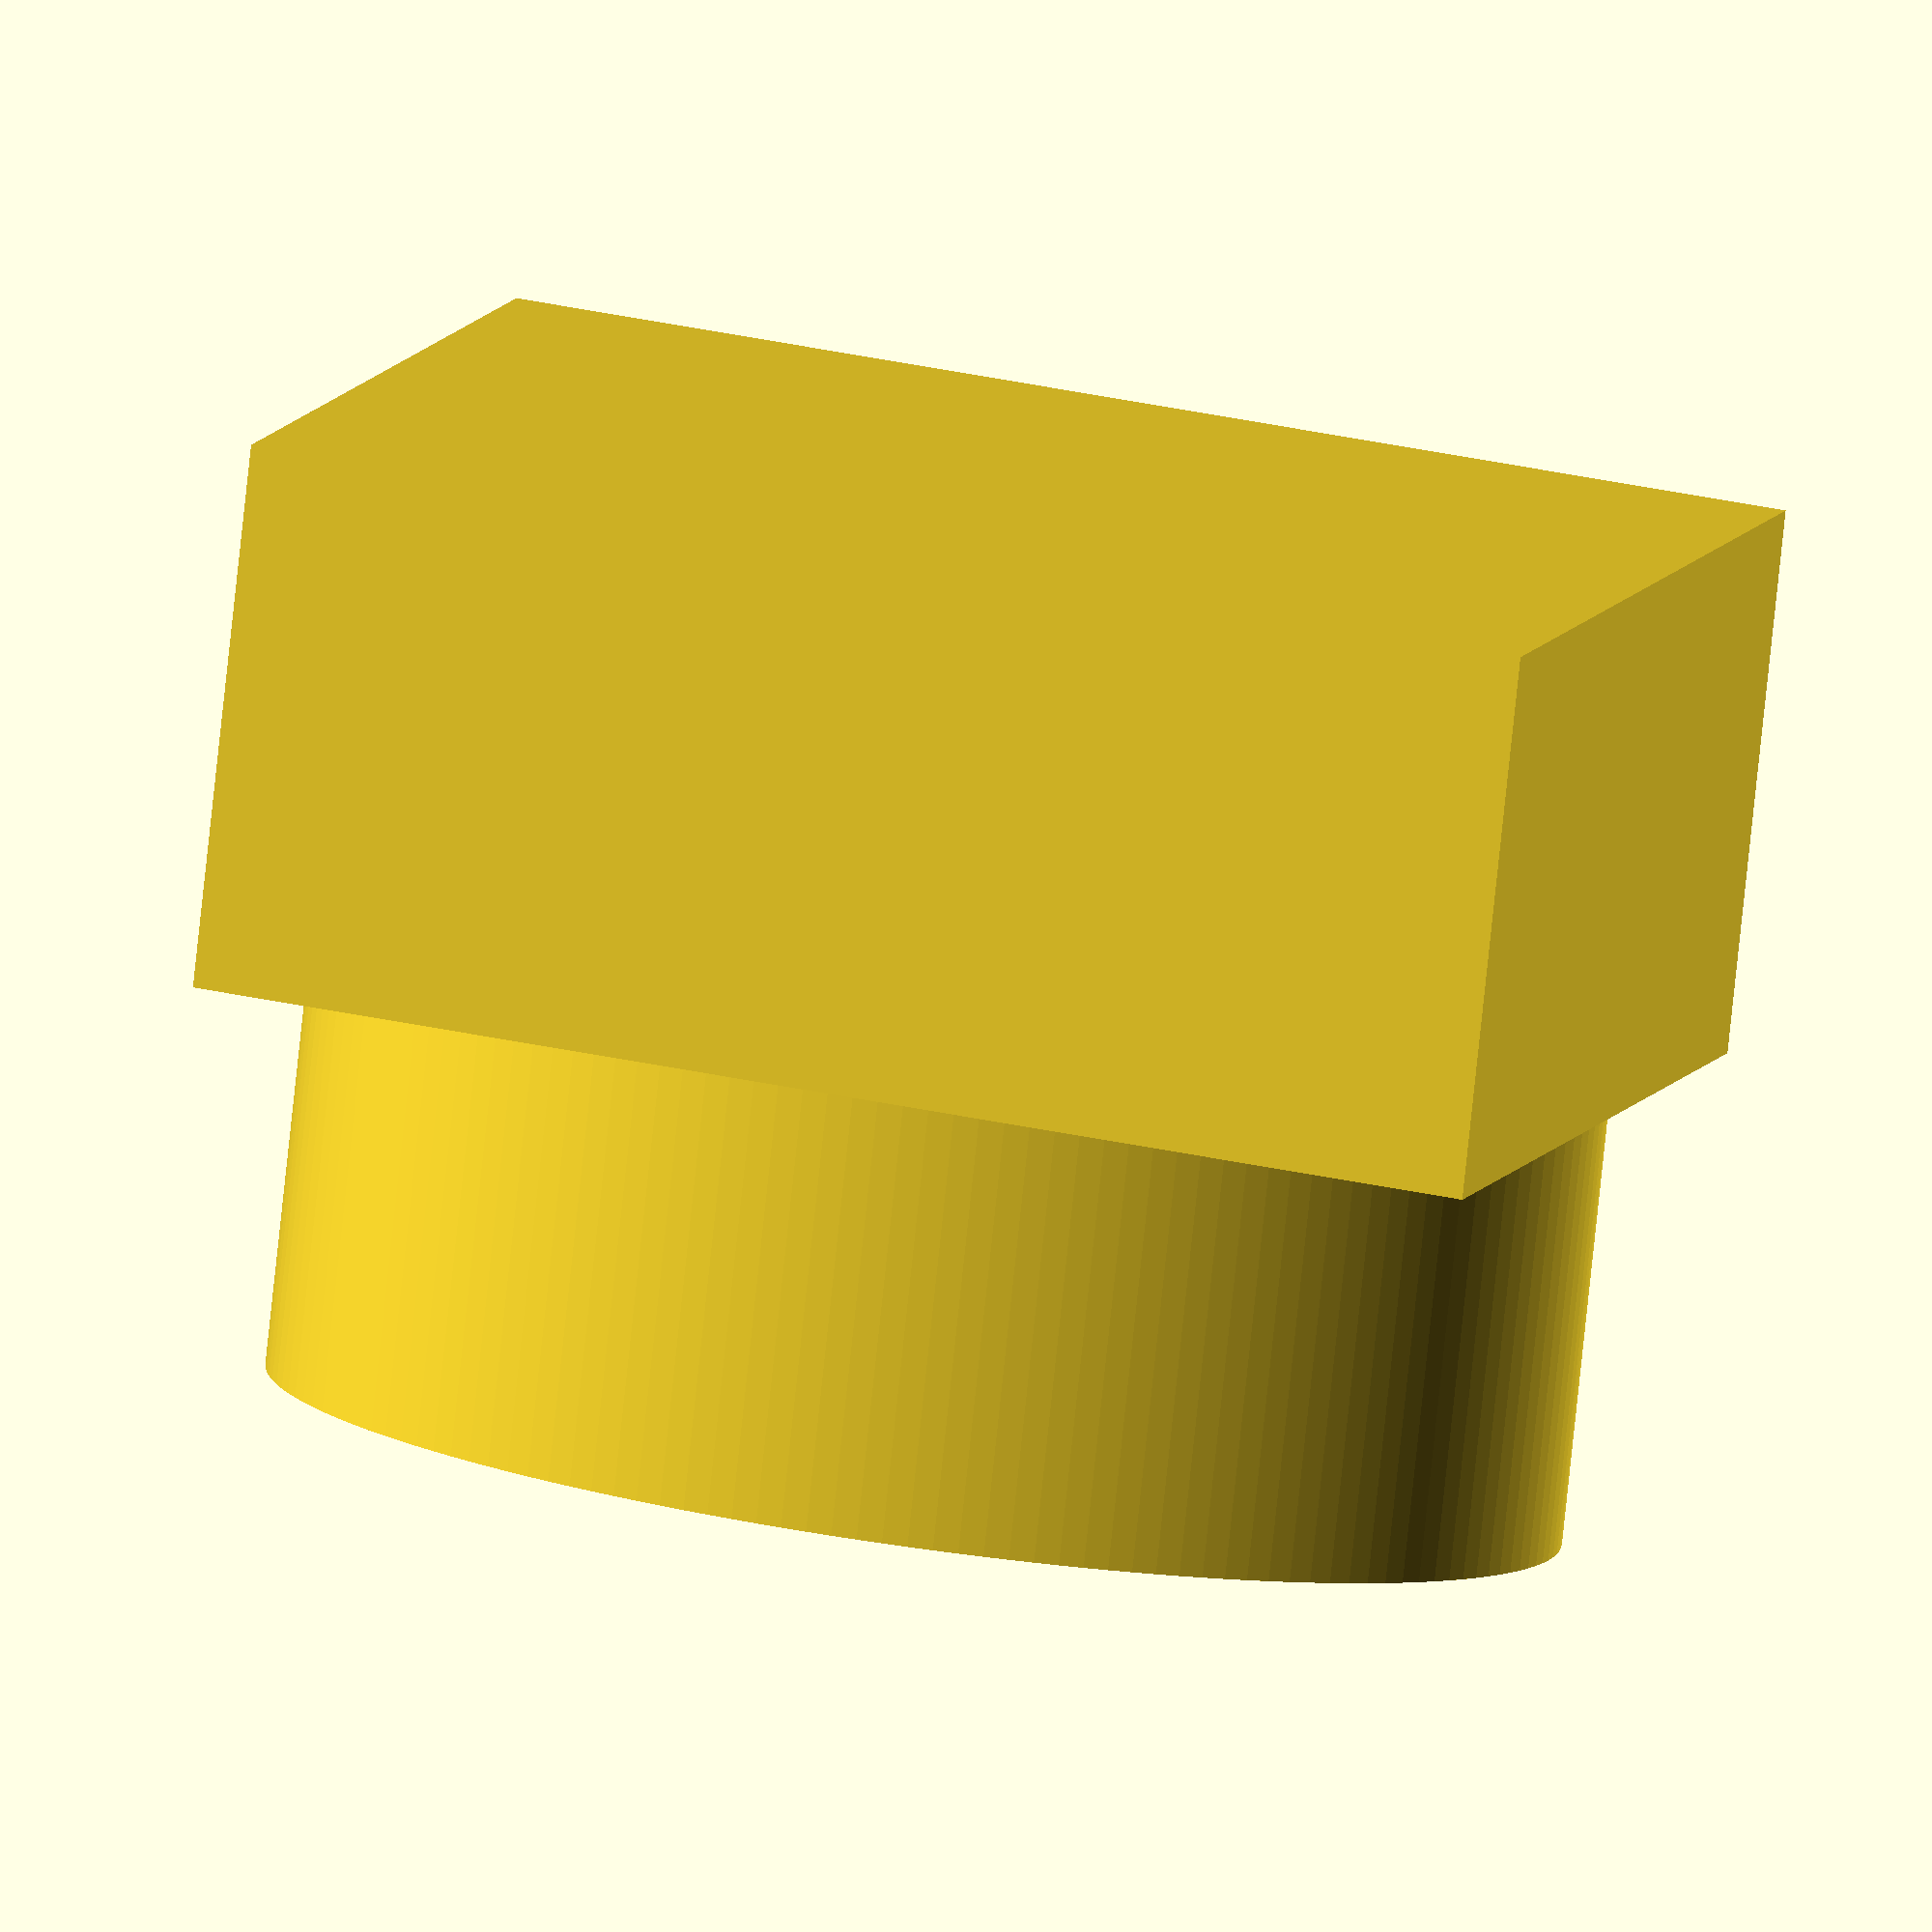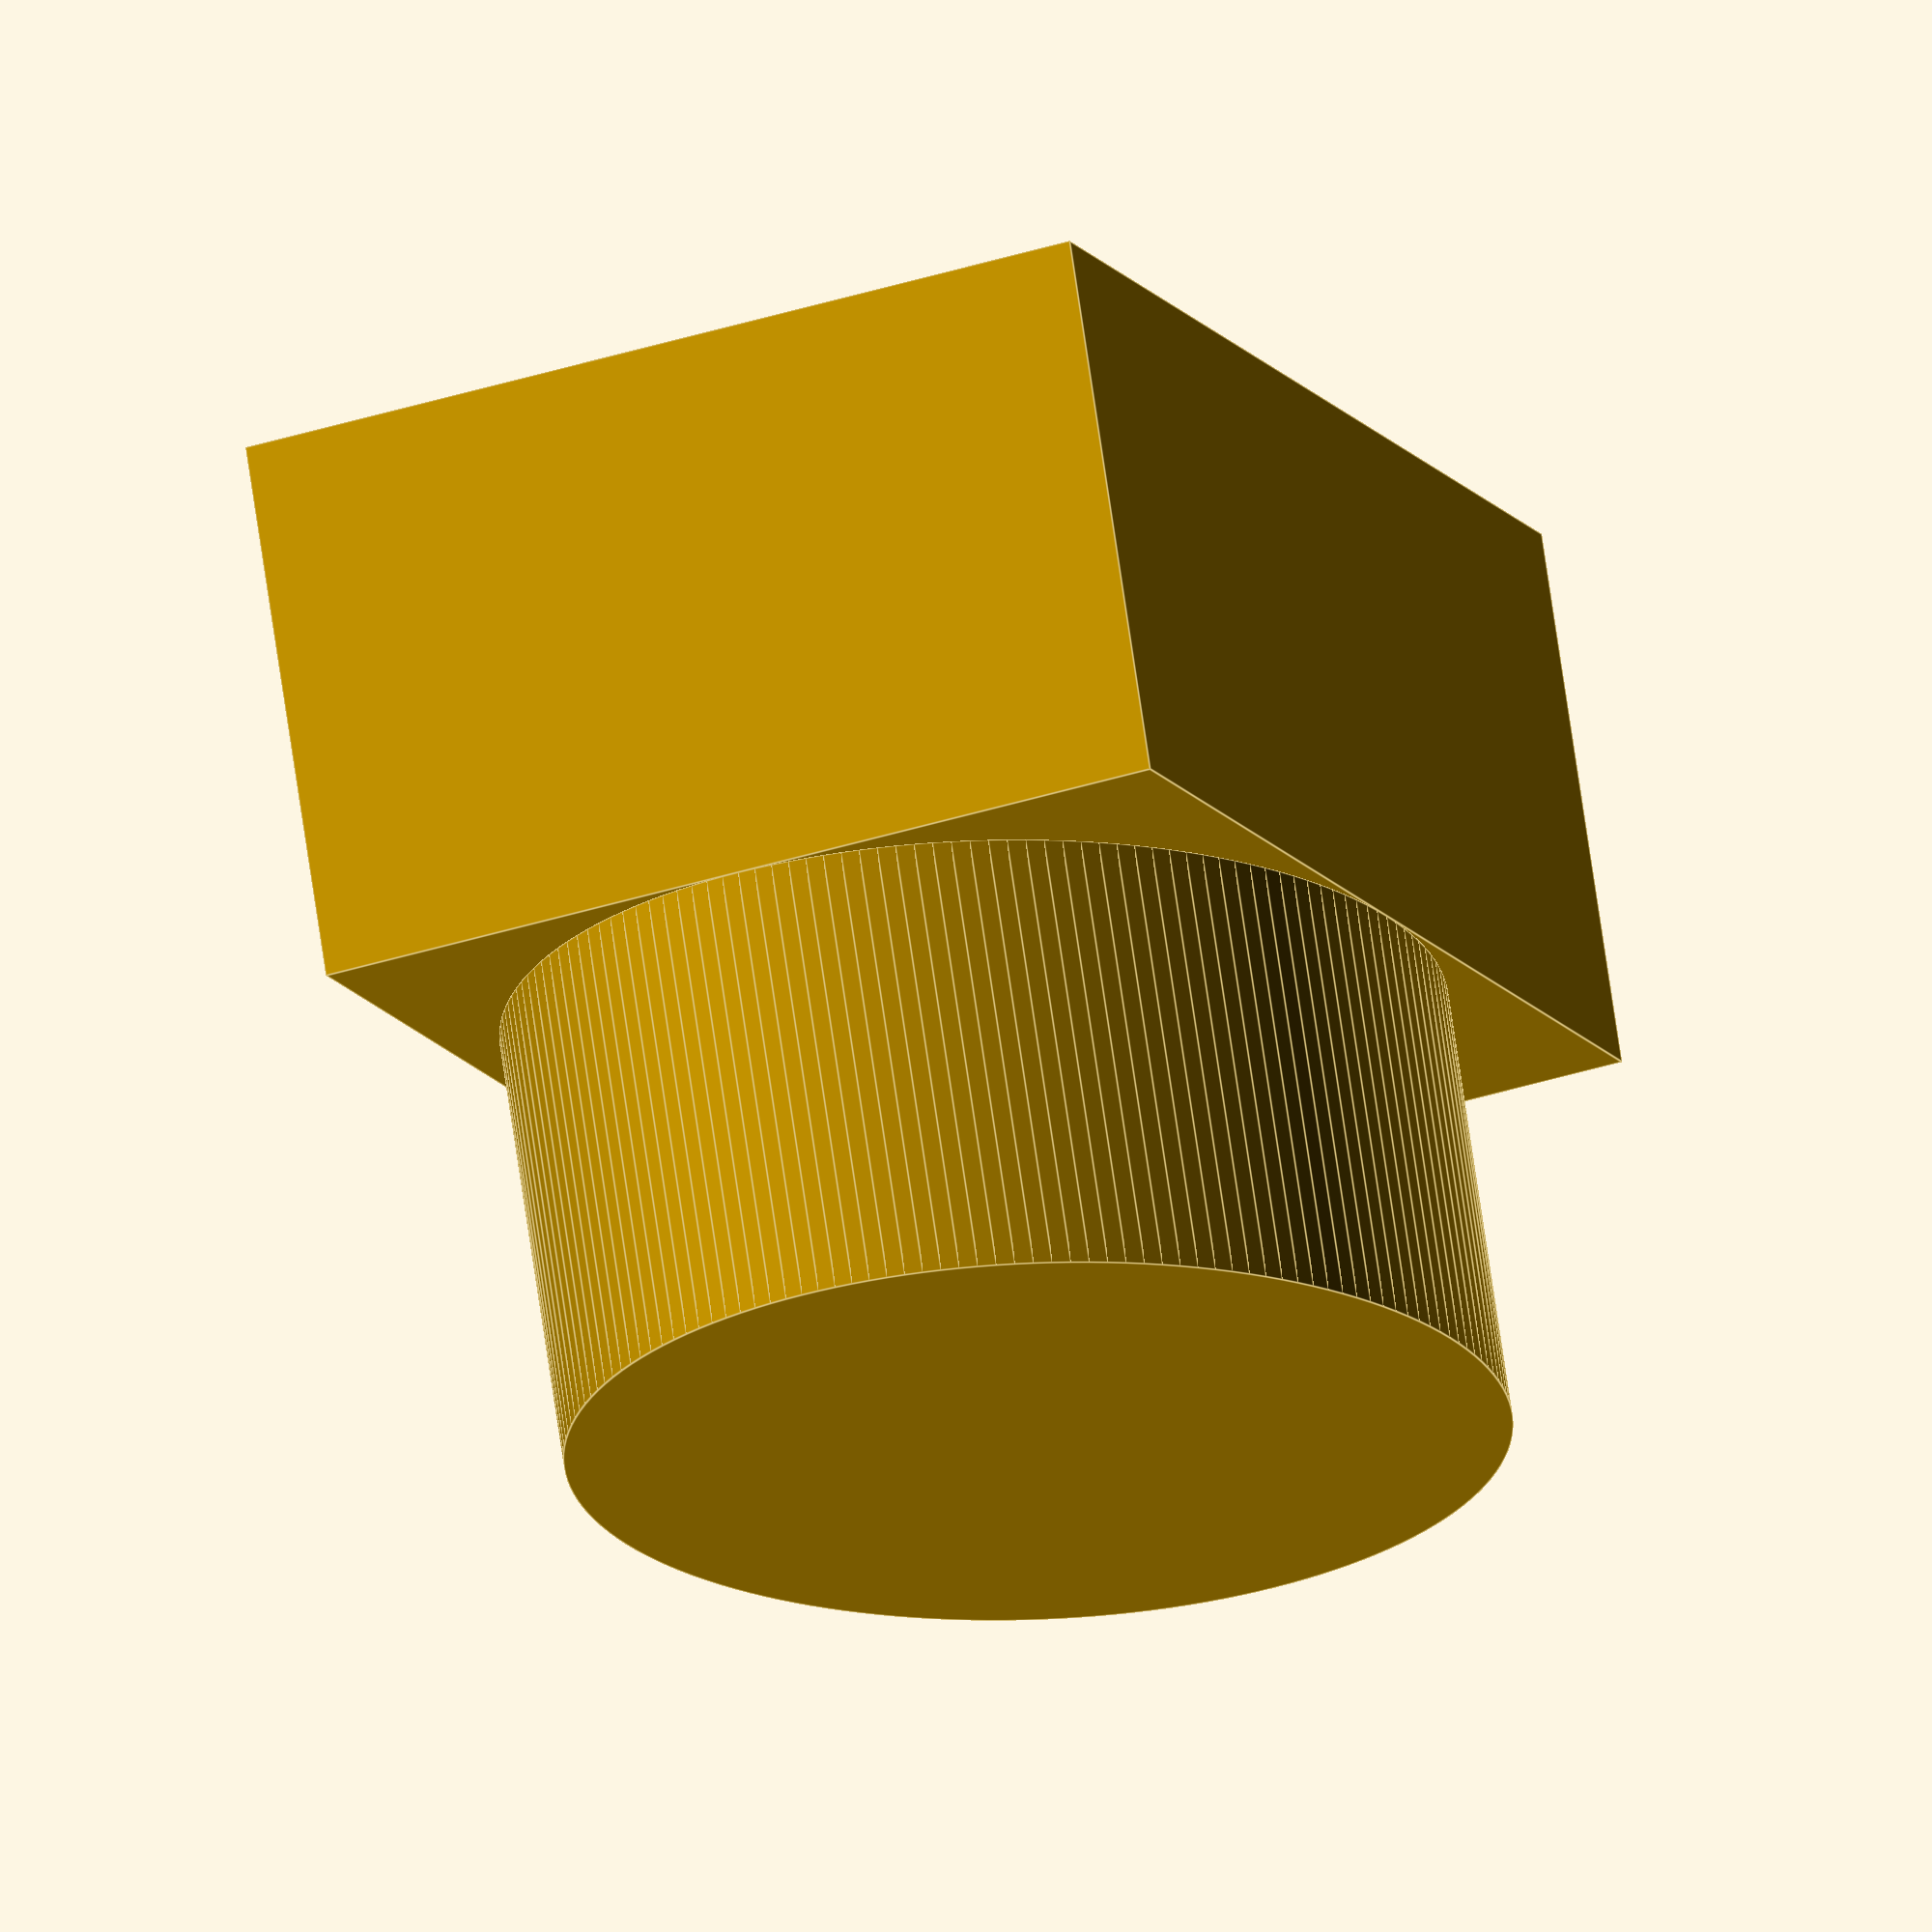
<openscad>
//Please use the Customizer to interact with this (if necessary, show it by clearing the checkbox in front of View | Hide Customizer), and close this Editor window.

/* [Overview] */
//Part
PARTNO = "0"; // [0:All, 1:Top, 2:Bottom]

//Type of Lid (to implement: 2:Hinged)
LidType = "0"; // [0:None, 1:Fitted]

//Type of Corner (to implement: 3:Chamfered, 4:Inset Circle (Flipped Fillet))
BoxShape = "0"; // [0:Round/Oval, 1:Square, 2:Rounded (Fillet)]

//Size of Corner Feature
cornersize=0.25;


//Height of box bottom (expressed as a percentage if using a lid)
boxbottomheight=50; // [0:100]

//Endmill Diameter
diameter=0.125;

//Fit Tolerance
fittolerance=0.001;

//Part Spacing
partspacing=2;

$fa=1;
$fs=1;
//$fn=100;

//Units
Units="0"; // [0:Inches, 1:Millimeters]

/* [Size] */
//Length
length = 3;

//Width
width = 2;

//Height
height = 2;

//Thickness
thickness = 0.375;

//Lid and Bottom Thickness
bottomthickness=0.125;

/* [Dividers] */
//Number of Dividers
Dividers = 0;

//Orientation of Dividers
DividerOrientation = "0"; // [0:widthwise, 1:lengthwise, 2:grid, 3:diagonal, 4:grid with lengthwise pocket, 5:grid with widthwise pocket]


conversionfactor = (Units=="0") ? 25.4 : 1;

cwidth = width*conversionfactor;
clength = length*conversionfactor;
cheight = height*conversionfactor;
cthickness = thickness*conversionfactor;
cbottomthickness=bottomthickness*conversionfactor;
cpartspacing=partspacing*conversionfactor;

ccs=cornersize*conversionfactor;

cdiameter = diameter*conversionfactor;
ctolerance = fittolerance*conversionfactor;

cinteriorwidth = cwidth-cthickness*2;
cinteriorlength = clength-cthickness*2;

cinteriorheight=cheight-cbottomthickness*2-cthickness;

//Height of Dividers (percentage of interior height)
//DividerHeight = 50; //[0:100]

//cdivheight=cinteriorheight*DividerHeight/100;

Divs=Dividers+1;

cadjh=cbottomthickness*2+((cheight-cbottomthickness*2)*boxbottomheight/100)-cdiameter;


module HP(x,y,z,w,l,h,d){hull() {
translate([x+d/2,y+d/2,z]) cylinder(h = h, r1 = d/2, r2 = d/2, center = false);
translate([w+x-d/2,y+d/2,z]) cylinder(h = h, r1 = d/2, r2 = d/2, center = false);
translate([w+x-d/2,l+y-d/2,z]) cylinder(h = h, r1 = d/2, r2 = d/2, center = false);
translate([x+d/2,l+y-d/2,z]) cylinder(h = h, r1 = d/2, r2 = d/2, center = false);
};};

module pocket(x,y,z,a,b,c,e,h,d){hull() {
translate([x,y,z]) cylinder(h = h, r1 = d/2, r2 = d/2, center = false);
translate([a,b,z]) cylinder(h = h, r1 = d/2, r2 = d/2, center = false);
translate([c,e,z]) cylinder(h = h, r1 = d/2, r2 = d/2, center = false);
};};

module chamferedbox(x,y,z,w,l,h,d){difference() {translate([x,y,z]) cube(size = [w,l,h], center = false);
union(){
rotate([0,0,45]) translate([-d,-d,-h/10])cube(size = [d*2,d*2,h*1.2], center = false);
translate([cwidth,-d*1.5,-h/10])rotate([0,0,45]) cube(size = [d*2,d*2,h*1.2], center = false);
translate([cwidth,clength-d*1.5,-h/10])rotate([0,0,45]) cube(size = [d*2,d*2,h*1.2], center = false);
translate([0,clength-d*1.5,-h/10])rotate([0,0,45]) cube(size = [d*2,d*2,h*1.2], center = false);
};
}
};

module ogeebox(x,y,z,w,l,h,d){difference() {translate([x,y,z]) cube(size = [w,l,h], center = false);
union(){
rotate([0,0,45]) translate([-d,-d,-h/10])cube(size = [d*2,d*2,h*1.2], center = false);
translate([cwidth,-d*1.5,-h/10])rotate([0,0,45]) cube(size = [d*2,d*2,h*1.2], center = false);
translate([cwidth,clength-d*1.5,-h/10])rotate([0,0,45]) cube(size = [d*2,d*2,h*1.2], center = false);
translate([0,clength-d*1.5,-h/10])rotate([0,0,45]) cube(size = [d*2,d*2,h*1.2], center = false);
};
}
};

//if (cwidth == clength) 
//{
    xs = 1;
    ys = 1;
//}
    
if (cwidth > clength) {xs = cwidth/clength;
    ys = 1;}

if (cwidth < clength) 
{xs = 1;
    ys = clength/cwidth;}
//else



//Bottom
module Bottom() {difference(){
    union() {
//cylinder(h = h, r1 = d/2, r2 = d/2, center = false);
if (BoxShape=="0" && cwidth == clength) translate([cwidth/2,clength/2,0])cylinder(h = cadjh, r1 = cwidth/2, r2 = cwidth/2, center = false);
if (BoxShape=="0" && cwidth > clength) translate([cwidth/2,clength/2,0])scale([cwidth/clength,1,1]) cylinder(h = cadjh, r1 = clength/2, r2 = clength/2, center = false);
if (BoxShape=="0" && cwidth < clength) translate([cwidth/2,clength/2,0])scale([1,clength/cwidth,1]) cylinder(h = cadjh, r1 = cwidth/2, r2 = cwidth/2, center = false);
if (BoxShape=="1") cube(size = [cwidth,clength,cadjh], center = false);
if (BoxShape=="2") HP(0,0,0,cwidth,clength,cadjh,ccs);
if (BoxShape=="3") chamferedbox(0,0,0,cwidth,clength,cadjh,ccs);
if (BoxShape=="4") ogeebox(0,0,0,cwidth,clength,cadjh,ccs);
    
if (BoxShape=="0" && cwidth == clength) 
{translate([cwidth/2,clength/2,cbottomthickness]) cylinder(h = cadjh, r1 = (cwidth-cthickness)/2, r2 = (cwidth-cthickness)/2, center = false);}

if (BoxShape=="0" && cwidth > clength) 
{translate([cwidth/2,clength/2,cbottomthickness]) scale([cwidth/clength,1,1]) cylinder(h = cadjh, r1 = (clength-cthickness)/2, r2 = (clength-cthickness)/2, center = false);}

if (BoxShape=="0" && cwidth < clength) 
{translate([cwidth/2,clength/2,cbottomthickness]) scale([1,clength/cwidth,1]) cylinder(h = cadjh, r1 = (cwidth-cthickness)/2, r2 = (cwidth-cthickness)/2, center = false);}


if (BoxShape!="0")
  HP(cthickness-cdiameter,cthickness-cdiameter,cbottomthickness,cwidth-cthickness*2+cdiameter*2,clength-cthickness*2+cdiameter*2,cadjh,cdiameter);  
};

if (BoxShape=="0" && cwidth == clength)
{       
translate([cwidth/2,cwidth/2,cbottomthickness])cylinder(h = cheight, r1 = (cwidth-cthickness-cdiameter*2)/2, r2 = (cwidth-cthickness-cdiameter*2)/2, center = false);
}

if (BoxShape=="0" && cwidth > clength)
{       
translate([cwidth/2,clength/2,cbottomthickness]) scale([1,clength/cwidth,1]) cylinder(h = cheight, r1 = (cwidth-cthickness*2-cdiameter)/2, r2 = (cwidth-cthickness*2-cdiameter)/2, center = false);
}

if (BoxShape=="0" && cwidth < clength)
{       
translate([cwidth/2,clength/2,cbottomthickness]) scale([cwidth/clength,1,1]) cylinder(h = cheight, r1 = (clength-cthickness*2-cdiameter)/2, r2 = (clength-cthickness*2-cdiameter)/2, center = false);
}

if (Dividers == 0 && BoxShape!="0")
{       
HP(cthickness,cthickness,cbottomthickness,cwidth-cthickness*2,clength-cthickness*2,cheight,cdiameter);
}
{
if ((Dividers >= 1)&&(DividerOrientation == "0") && (BoxShape!="0"))
   {for (i = [1 : Divs]){
pocket=(clength-cthickness*2-cdiameter*(Dividers))/(Divs);
//(x,y,z,w,l,h,d)
HP(
//x
cthickness,
//y
cthickness+(pocket*(i-1))+cdiameter*(i-1),
//z
cbottomthickness,
//width
cwidth-cthickness-cdiameter*2,
//length
pocket,
cheight,
cdiameter);
};
};
};
{
if ((Dividers >= 1)&&(DividerOrientation == "1") && BoxShape!="0")
   {for (i = [1 : Divs]){
pocket=(cwidth-cthickness*2-cdiameter*(Dividers))/(Divs);
//(x,y,z,w,l,h,d)
HP(
//x
cthickness+(pocket*(i-1))+cdiameter*(i-1),
//y
cthickness,
//z
cbottomthickness,
//width
pocket,
//length
clength-cthickness-cdiameter*2,
cheight,
cdiameter);
   };
};
};


{
if ((Dividers >= 1)&&(DividerOrientation == "2") && BoxShape!="0")
   {pocketwidth=(cwidth-cthickness*2-cdiameter*(Dividers))/(Divs);
pocketlength=(clength-cthickness*2-cdiameter*(Dividers))/(Divs);
for (i = [1 : Divs], j = [1 : Divs])
       //
{
//i=1;
//j=1;
//(x,y,z,w,l,h,d)
HP(
//x
cthickness+(pocketwidth*(i-1))+cdiameter*(i-1),
//y
cthickness+(pocketlength*(j-1))+cdiameter*(j-1),
//z
cbottomthickness,
//width
pocketwidth,
//length
pocketlength,
cheight,
cdiameter);};
};
};




{
if ((Dividers == 1)&&(DividerOrientation == "3") && BoxShape!="0")
   {//(x,y,z,a,b,c,e,h,d)
pocket(//x
       cthickness+cdiameter/2,
       //y
       cthickness+cdiameter/2,
       //z
       cbottomthickness,
       //a
       cwidth-cthickness-cdiameter*2,
       //b
       cthickness+cdiameter/2,
       //c
       cthickness+cdiameter/2,
       //e
       clength-cthickness-cdiameter*2,
       cheight,cdiameter);
   
pocket(cwidth-cthickness-cdiameter/2,clength-cthickness-cdiameter/2,cbottomthickness,cthickness+cdiameter*2,clength-cthickness-cdiameter/2,cwidth-cthickness-cdiameter/2,cthickness+cdiameter*2,cheight,cdiameter);
};
};


{
if ((Dividers > 1)&&(DividerOrientation == "3") && BoxShape!="0")
   {//(x,y,z,a,b,c,e,h,d)
pocket(//x
       cthickness+cdiameter/2,
       //y
       cthickness+cdiameter*2,
       //z
       cbottomthickness,
       //a
       cwidth/2-cthickness+cdiameter/2,
       //b
       clength/2,
       //c
       cthickness+cdiameter/2,
       //e
       clength-cthickness-cdiameter*2,
       cheight,cdiameter);
pocket(//x
       cwidth-cthickness-cdiameter/2,
       //y
       cthickness+cdiameter*2,
       //z
       cbottomthickness,
       //a
       cwidth/2+cthickness-cdiameter/2,
       //b
       clength/2,
       //c
       cwidth-cthickness-cdiameter/2,
       //e
       clength-cthickness-cdiameter*2,
       cheight,cdiameter);
pocket(cwidth-cthickness-cdiameter*2,
   clength-cthickness-cdiameter/2,
   cbottomthickness,
   cthickness+cdiameter*2,clength-cthickness-cdiameter/2,
   cwidth/2,
   clength/2+cthickness-cdiameter/2,
   cheight,cdiameter);
pocket(cwidth-cthickness-cdiameter*2,
   cthickness+cdiameter/2,
   cbottomthickness,
   cthickness+cdiameter*2,cthickness+cdiameter/2,
   cwidth/2,
   clength/2-cthickness+cdiameter/2,
   cheight,cdiameter);
};};

{
if ((Dividers >= 1)&&(DividerOrientation == "4") && BoxShape!="0")
   {pocketwidth=(cwidth-cthickness*2-cdiameter*(Dividers))/(Divs);
pocketlength=(clength-cthickness*2-cdiameter*(Dividers))/(Divs);
for (i = [1 : Divs], j = [1 : Divs])
       //
{
HP(
//x
cthickness+(pocketwidth*(i-1))+cdiameter*(i-1),
//y
cthickness+(pocketlength*(j-1))+cdiameter*(j-1),
//z
cbottomthickness,
//width
pocketwidth,
//length
pocketlength,
cheight,
cdiameter);};

if (Dividers % 2 == 0) {
pocket=(cwidth-cthickness*2-cdiameter*(Dividers))/(Divs);
//(x,y,z,w,l,h,d)
HP(
//x
//cthickness,
cwidth/2-pocket/2,
//y
cthickness,
//z
cbottomthickness,
//width
pocket,
//length
clength-cthickness-cdiameter*2,
cheight,
cdiameter);
}
};
};


{
if ((Dividers >= 1)&&(DividerOrientation == "5") && BoxShape!="0")
   {pocketwidth=(cwidth-cthickness*2-cdiameter*(Dividers))/(Divs);
pocketlength=(clength-cthickness*2-cdiameter*(Dividers))/(Divs);
for (i = [1 : Divs], j = [1 : Divs])
       //
{
//i=1;
//j=1;
//(x,y,z,w,l,h,d)
HP(
//x
cthickness+(pocketwidth*(i-1))+cdiameter*(i-1),
//y
cthickness+(pocketlength*(j-1))+cdiameter*(j-1),
//z
cbottomthickness,
//width
pocketwidth,
//length
pocketlength,
cheight,
cdiameter);};

pocket=(clength-cthickness*2-cdiameter*(Dividers))/(Divs);
//(x,y,z,w,l,h,d)
HP(
//x
cthickness,
//y
cthickness,
//z
cbottomthickness,
//width
cwidth-cthickness-cdiameter*2,
//length
pocket,
cheight,
cdiameter);

};
};
}

{
if (BoxShape=="0" && cwidth == clength && DividerOrientation == "0" && DividerOrientation != "3") {
    //rotate(a = [0, 0, 90]) 
    translate(v = [cwidth/2, clength/2, cheight/2+cbottomthickness/4])  
    for ( i = [1 : Dividers] ){
    rotate(a = [0, 0, 180/Dividers*i]) 
    cube(size = [cdiameter,clength-cthickness*2+cdiameter,cheight-cbottomthickness/2], center = true);}
}}
{
if ((Dividers >= 1)&& BoxShape=="0" && cwidth == clength && DividerOrientation == "3")
{       
translate([cwidth/2,cwidth/2,cbottomthickness])intersection() {cylinder(h = cadjh, r1 = (cwidth-cthickness-cdiameter*2)/2, r2 = (cwidth-cthickness-cdiameter*2)/2, center = false);
    union(){
   translate([0,-cwidth/4-cdiameter/2,0]) difference(){cylinder(h = cheight,r1=cwidth/4+cdiameter,r2=cwidth/4+cdiameter);union(){cylinder(h = cheight*1.1,r1=cwidth/4,r2=cwidth/4);;translate([-cwidth/2,-cwidth/4+cdiameter,0])cube(size = [cwidth/2,cwidth/2,cheight*2], center = false);}}
    translate([0,cwidth/4+cdiameter/2,0]) difference(){cylinder(h = cheight,r1=cwidth/4+cdiameter,r2=cwidth/4+cdiameter); union(){cylinder(h = cheight*1.1,r1=cwidth/4,r2=cwidth/4);translate([0,-cwidth/4-cdiameter,0])cube(size = [cwidth,clength,cheight*2], center = false);}
}}
   }
}

if (LidType == "0") {translate ([0,0,cadjh]) cube(size = [cwidth,clength,(cheight-cheight*boxbottomheight/100)+cdiameter*2], center = false);} 


//translate([cwidth/2,clength/2,0]) #cylinder(h = cheight*2, r1 = cdiameter/2, r2 = cdiameter/2, center = false);
};
};


//Top
module Top() {
    translate([0,clength+cpartspacing,0]){
    difference(){
    union() {
//cube(size = [cwidth,clength,(cheight-cheight*boxbottomheight/100)+cdiameter*2], center = false);
if (BoxShape=="0" && cwidth == clength) translate([cwidth/2,cwidth/2,0])cylinder(h = (cheight-cheight*boxbottomheight/100)+cdiameter*2, r1 = cwidth/2, r2 = cwidth/2, center = false);
if (BoxShape=="0" && cwidth > clength) translate([cwidth/2,clength/2,0])scale([1,clength/cwidth,1]) cylinder(h = (cheight-cheight*boxbottomheight/100)+cdiameter*2, r1 = cwidth/2, r2 = cwidth/2, center = false);
if (BoxShape=="0" && cwidth < clength) translate([cwidth/2,clength/2,0])scale([cwidth/clength,1,1]) cylinder(h = (cheight-cheight*boxbottomheight/100)+cdiameter*2, r1 = clength/2, r2 = clength/2, center = false);
if (BoxShape=="1") cube(size = [cwidth,clength,(cheight-cheight*boxbottomheight/100)+cdiameter*2], center = false);
if (BoxShape=="2") HP(0,0,0,cwidth,clength,(cheight-cheight*boxbottomheight/100)+cdiameter*2,ccs);

    };

//if (Dividers == 0)
{if (BoxShape=="0" && cwidth == clength) translate([cwidth/2,cwidth/2,cbottomthickness]) cylinder(h = cheight, r1 = (cwidth-cthickness)/2, r2 = (cwidth-cthickness)/2, center = false);

if (BoxShape=="0" && cwidth < clength) translate([cwidth/2,clength/2,cbottomthickness]) scale([cwidth/clength,1,1]) cylinder(h = cheight, r1 = (clength-cthickness)/2, r2 = (clength-cthickness)/2, center = false);

if (BoxShape=="0" && cwidth > clength) translate([cwidth/2,clength/2,cbottomthickness]) scale([1,clength/cwidth,1]) cylinder(h = cheight, r1 = (cwidth-cthickness)/2, r2 = (cwidth-cthickness)/2, center = false);

if (BoxShape!="0")
HP(cthickness-cdiameter-ctolerance/2,cthickness-cdiameter-ctolerance/2,cbottomthickness,cwidth-cthickness*2+cdiameter*2+ctolerance/2,clength-cthickness*2+cdiameter*2+ctolerance/2,cheight*2,cdiameter);
};              
};
};
};


// [[0:All, 1:Top, 2:Bottom,3:Dividers]
//[0:None, 1:Fitted, 2:Hinged]

 if (PARTNO == "1") Top();
 if (PARTNO == "2") Bottom();
       
  // optionally use 0 for whole object
 if (PARTNO == "0") {
 if (LidType == "1")   Top();
  Bottom();
 }
 
 if (PARTNO == "3") {
for (i = [-1, 1]){
    translate([0, 0, i])
    cube(size = 1, center = false);
}

 }; 
//module HP(x,y,z,w,l,h,d)
//HP(0,0,0,25,50,12,6.35);
 
//#cube([cwidth,clength,120]);

</openscad>
<views>
elev=78.2 azim=107.4 roll=354.0 proj=o view=solid
elev=286.7 azim=20.9 roll=171.7 proj=o view=edges
</views>
